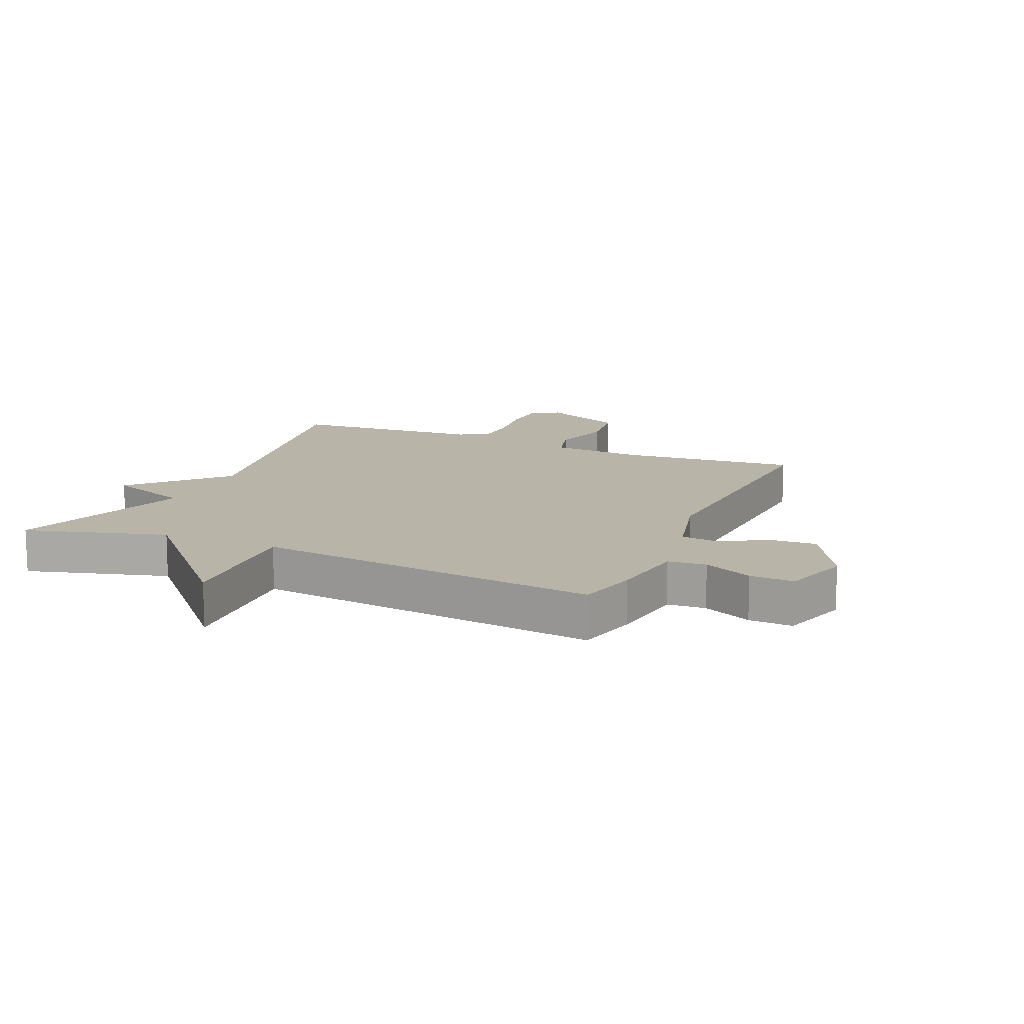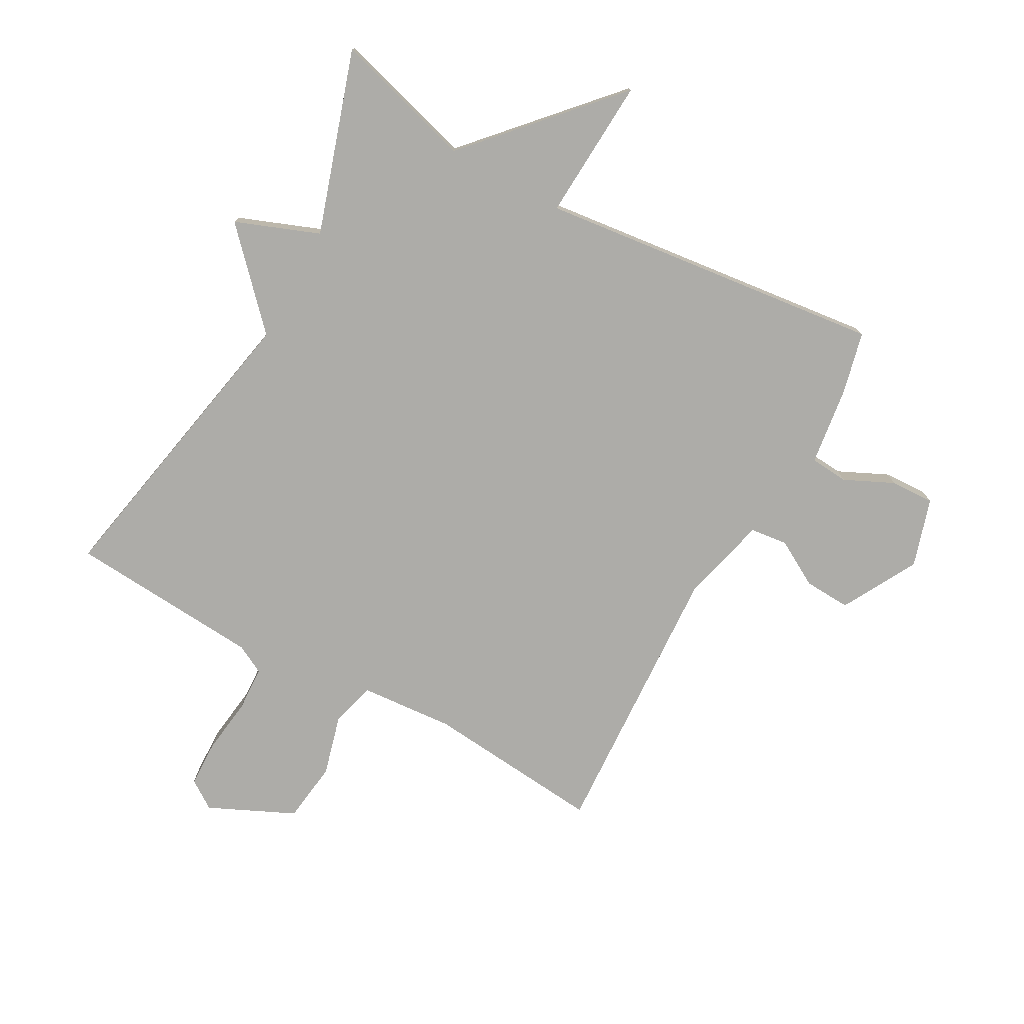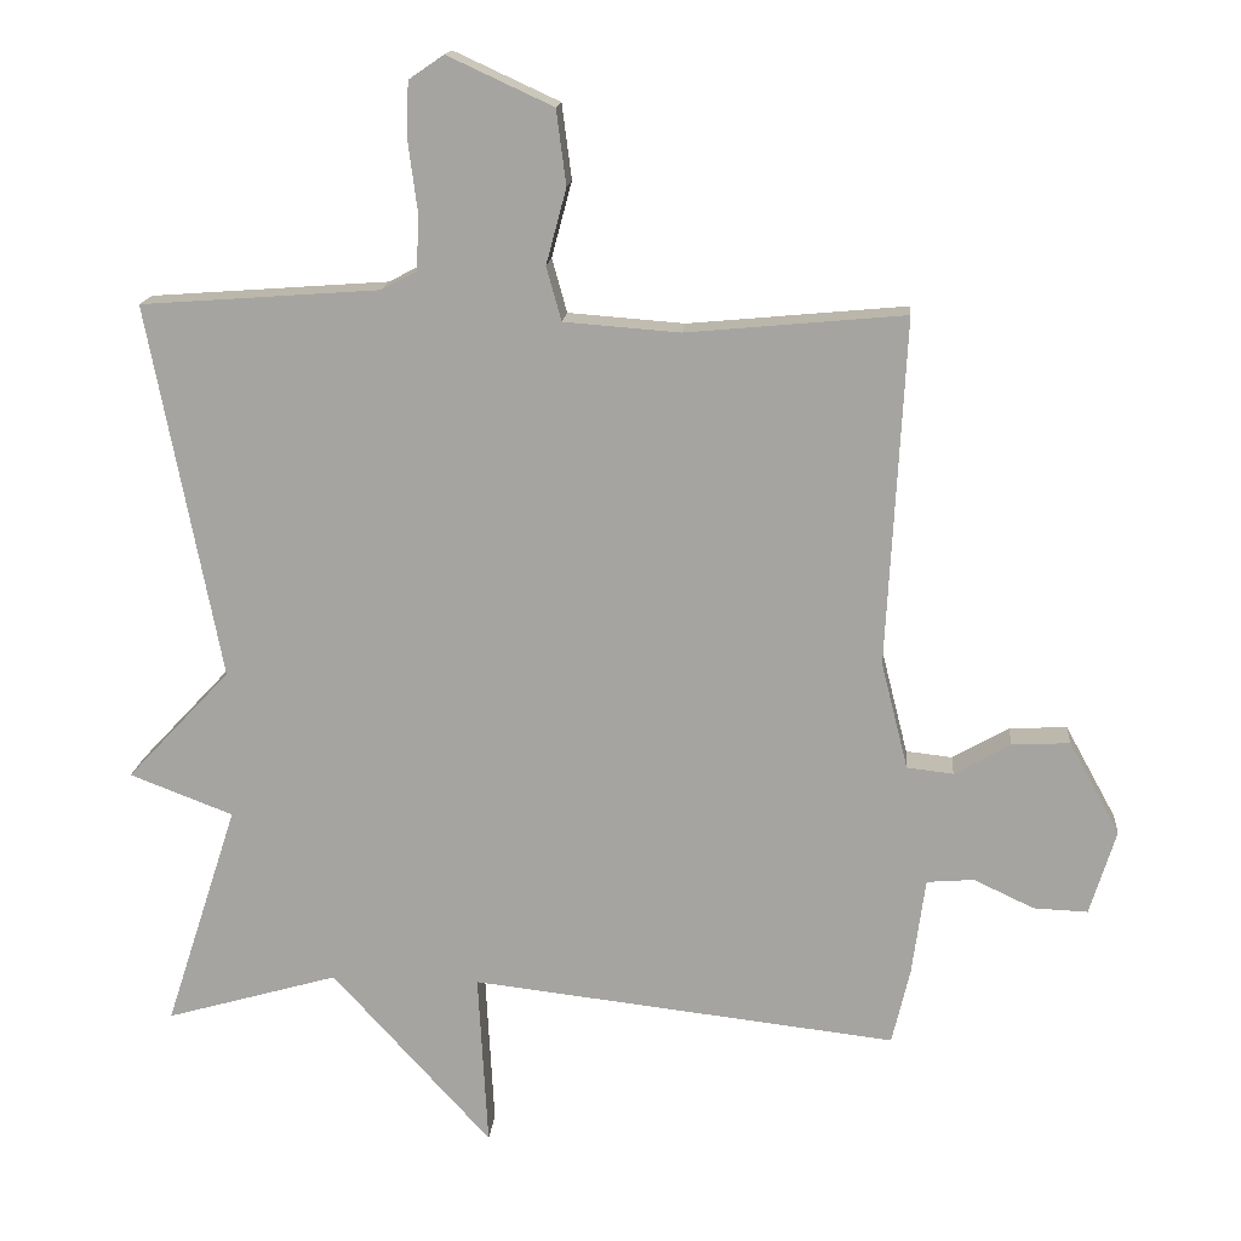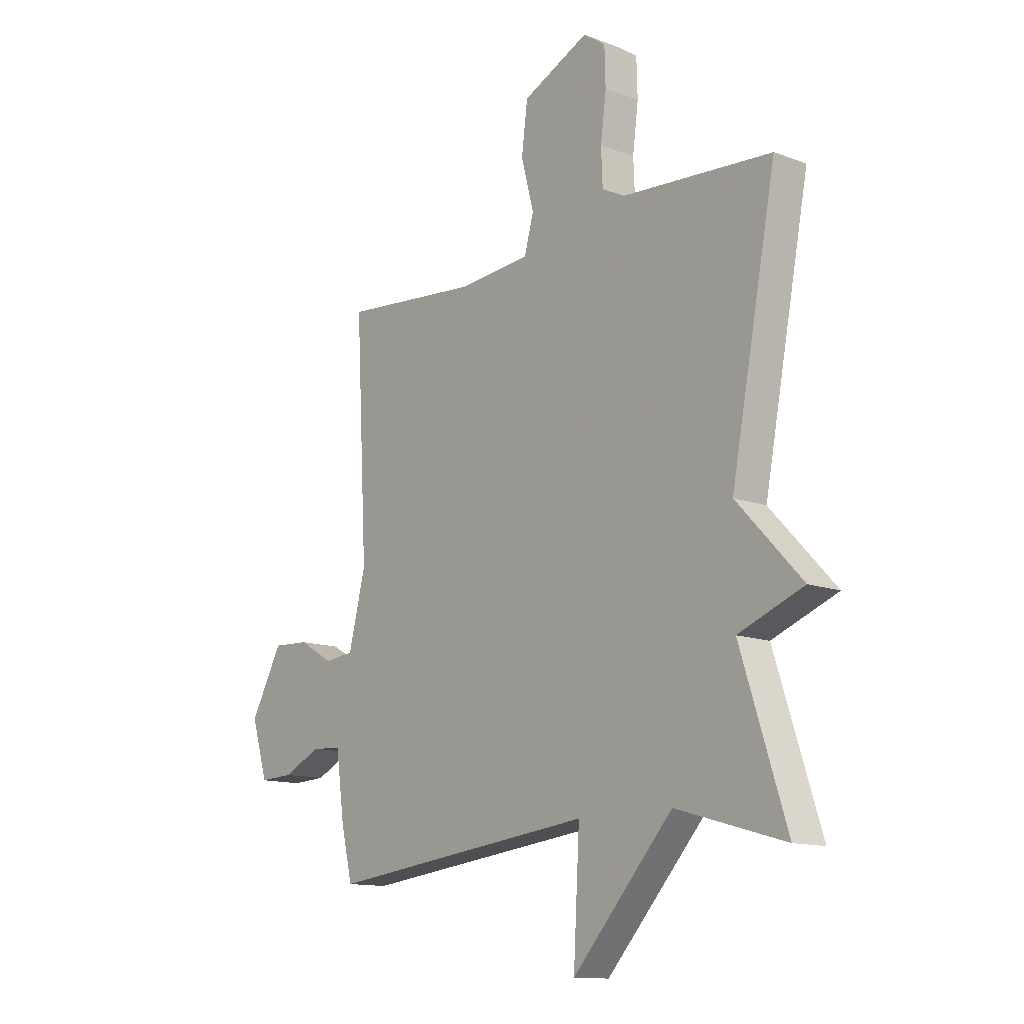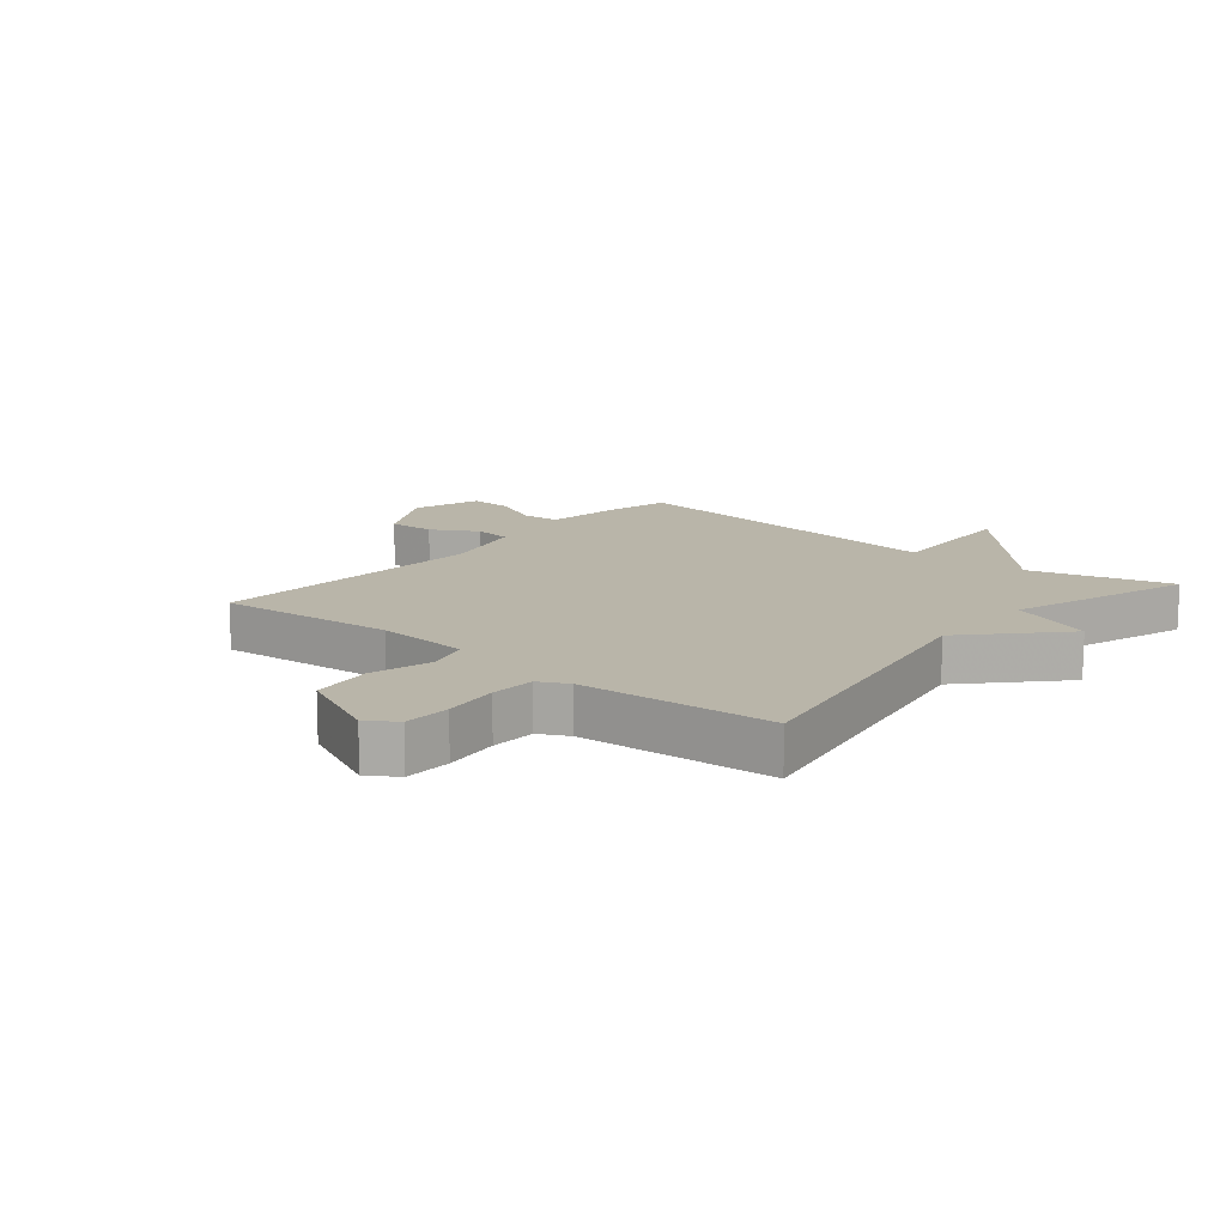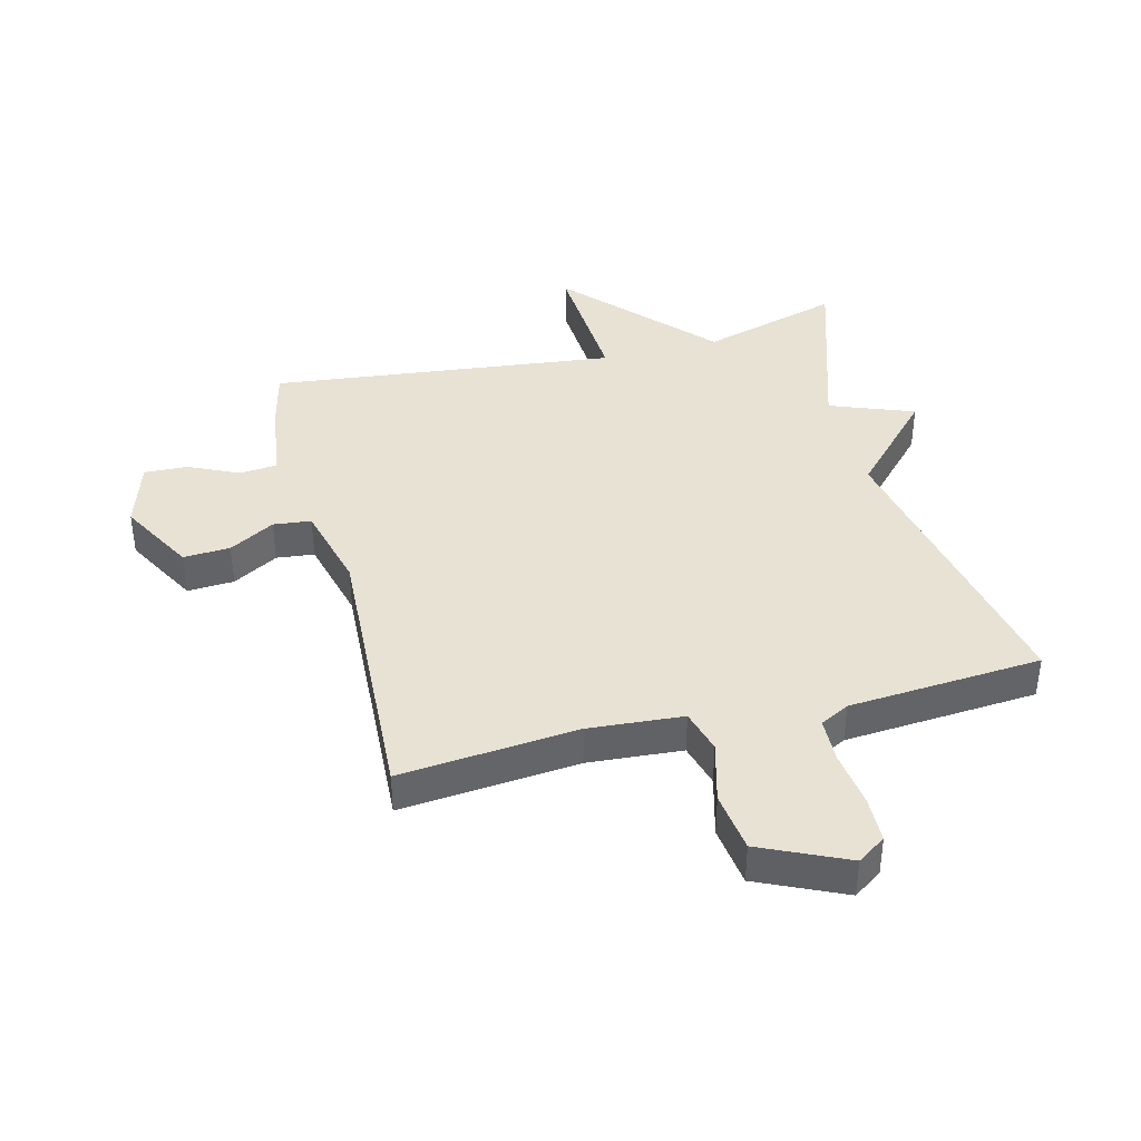
<metadata>
{"format":"obj","ext":"obj","renderer":"f3d","projection":"perspective","resolution":1024,"background":"white","views":[{"elev":13.3,"azim":-156.4,"up":"+Y"},{"elev":-76.7,"azim":151.1,"up":"+Y"},{"elev":15.6,"azim":-175.2,"up":"+Z"},{"elev":-13.0,"azim":49.4,"up":"+Z"},{"elev":13.4,"azim":40.0,"up":"+Y"},{"elev":39.8,"azim":-14.4,"up":"+Y"}]}
</metadata>
<code>
v -0.5 0.07 -0.5
v -0.524 0.07 -0.399
v -0.542 0.07 -0.268
v -0.605 0.07 -0.263
v -0.686 0.07 -0.301
v -0.758 0.07 -0.304
v -0.793 0.07 -0.191
v -0.725 0.07 -0.067
v -0.648 0.07 -0.071
v -0.573 0.07 -0.114
v -0.511 0.07 -0.107
v -0.475 0.07 0.036
v -0.5 0.07 0.5
v -0.208 0.07 0.473
v -0.053 0.07 0.485
v -0.033 0.07 0.557
v -0.06 0.07 0.658
v -0.047 0.07 0.758
v 0.094 0.07 0.823
v 0.141 0.07 0.791
v 0.143 0.07 0.714
v 0.131 0.07 0.622
v 0.134 0.07 0.548
v 0.182 0.07 0.523
v 0.5 0.07 0.5
v 0.403 0.07 0
v 0.541 0.07 -0.147
v 0.403 0.07 -0.2
v 0.5 0.07 -0.5
v 0.269 0.07 -0.434
v 0.056 0.07 -0.668
v 0.069 0.07 -0.434
v -0.5 0 -0.5
v -0.524 0 -0.399
v -0.542 0 -0.268
v -0.605 0 -0.263
v -0.686 0 -0.301
v -0.758 0 -0.304
v -0.793 0 -0.191
v -0.725 0 -0.067
v -0.648 0 -0.071
v -0.573 0 -0.114
v -0.511 0 -0.107
v -0.475 0 0.036
v -0.5 0 0.5
v -0.208 0 0.473
v -0.053 0 0.485
v -0.033 0 0.557
v -0.06 0 0.658
v -0.047 0 0.758
v 0.094 0 0.823
v 0.141 0 0.791
v 0.143 0 0.714
v 0.131 0 0.622
v 0.134 0 0.548
v 0.182 0 0.523
v 0.5 0 0.5
v 0.403 0 0
v 0.541 0 -0.147
v 0.403 0 -0.2
v 0.5 0 -0.5
v 0.269 0 -0.434
v 0.056 0 -0.668
v 0.069 0 -0.434
f 30 31 32
f 28 29 30
f 28 30 32
f 26 27 28
f 1 2 3
f 32 1 3
f 28 32 3
f 26 28 3
f 26 3 4
f 25 26 4
f 24 25 4
f 20 21 22
f 19 20 22
f 18 19 22
f 17 18 22
f 16 17 22
f 15 16 22 23
f 12 13 14
f 11 12 14 15
f 8 9 10
f 7 8 10
f 6 7 10
f 5 6 10
f 4 5 10
f 4 10 11
f 15 23 24
f 11 15 24
f 4 11 24
f 64 63 62
f 62 61 60
f 64 62 60
f 60 59 58
f 35 34 33
f 35 33 64
f 35 64 60
f 35 60 58
f 36 35 58
f 36 58 57
f 36 57 56
f 54 53 52
f 54 52 51
f 54 51 50
f 54 50 49
f 54 49 48
f 55 54 48 47
f 46 45 44
f 47 46 44 43
f 42 41 40
f 42 40 39
f 42 39 38
f 42 38 37
f 42 37 36
f 43 42 36
f 56 55 47
f 56 47 43
f 56 43 36
f 1 33 34 2
f 2 34 35 3
f 3 35 36 4
f 4 36 37 5
f 5 37 38 6
f 6 38 39 7
f 7 39 40 8
f 8 40 41 9
f 9 41 42 10
f 10 42 43 11
f 11 43 44 12
f 12 44 45 13
f 13 45 46 14
f 14 46 47 15
f 15 47 48 16
f 16 48 49 17
f 17 49 50 18
f 18 50 51 19
f 19 51 52 20
f 20 52 53 21
f 21 53 54 22
f 22 54 55 23
f 23 55 56 24
f 24 56 57 25
f 25 57 58 26
f 26 58 59 27
f 27 59 60 28
f 28 60 61 29
f 29 61 62 30
f 30 62 63 31
f 31 63 64 32
f 32 64 33 1

</code>
